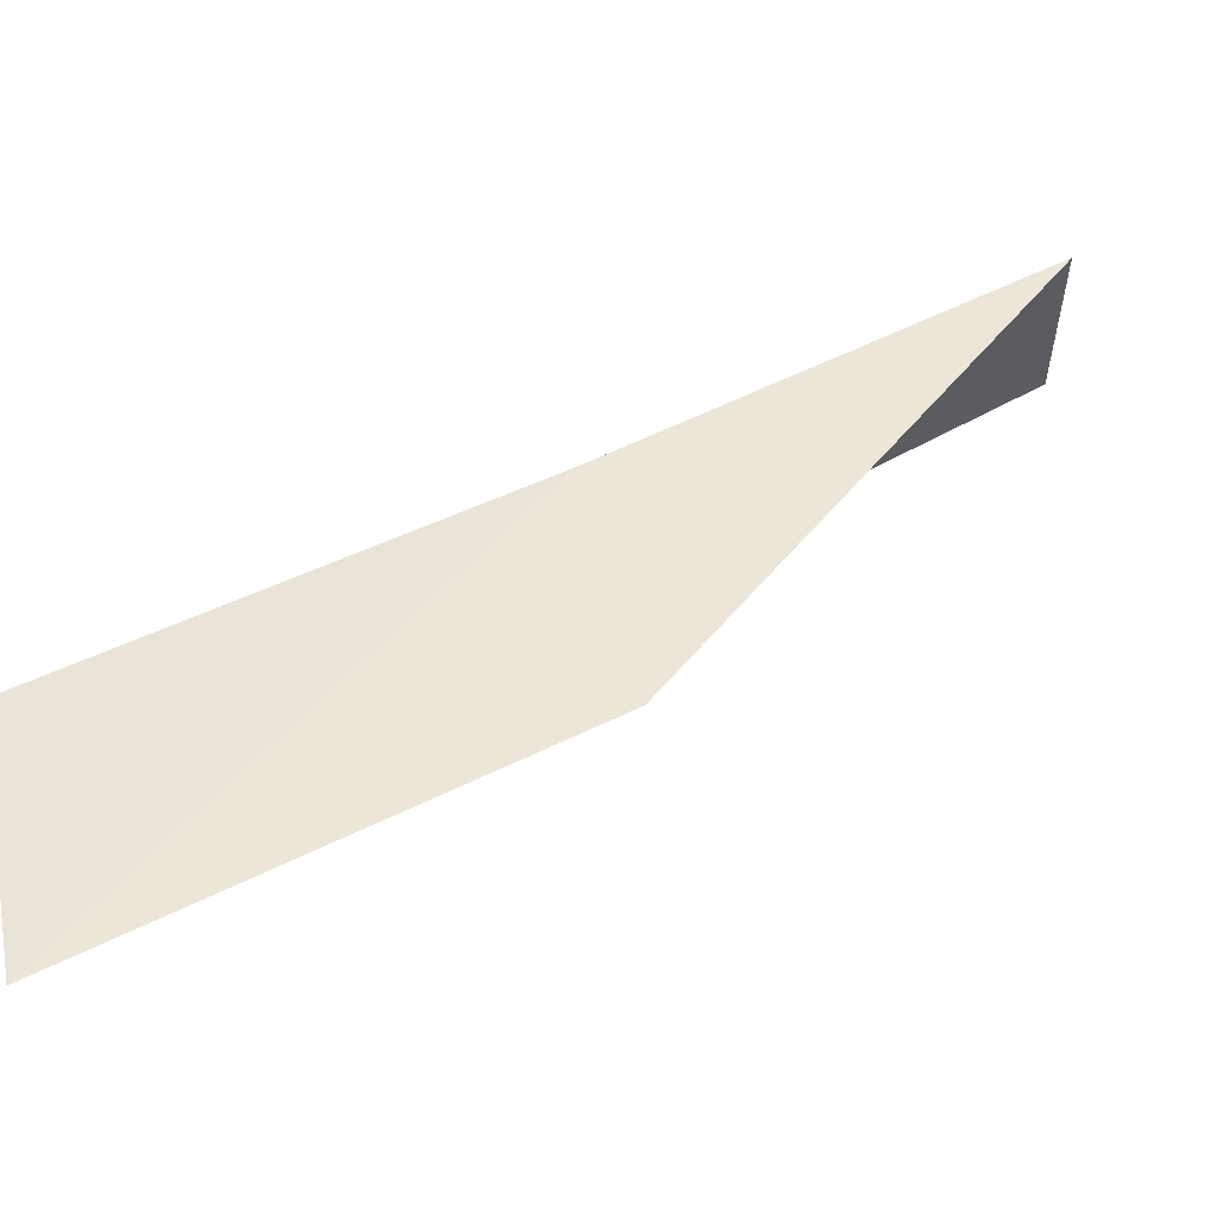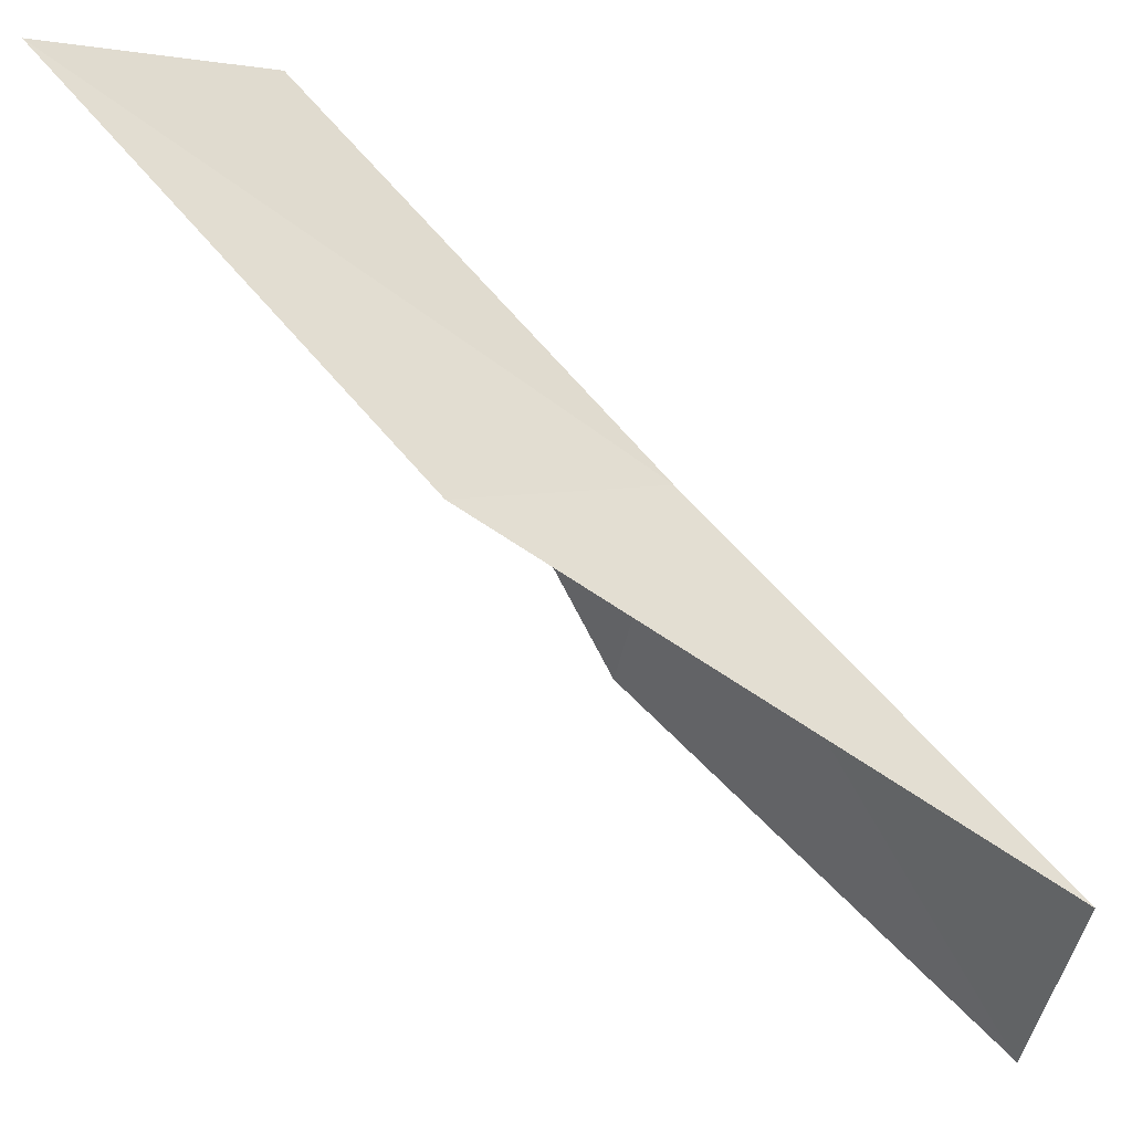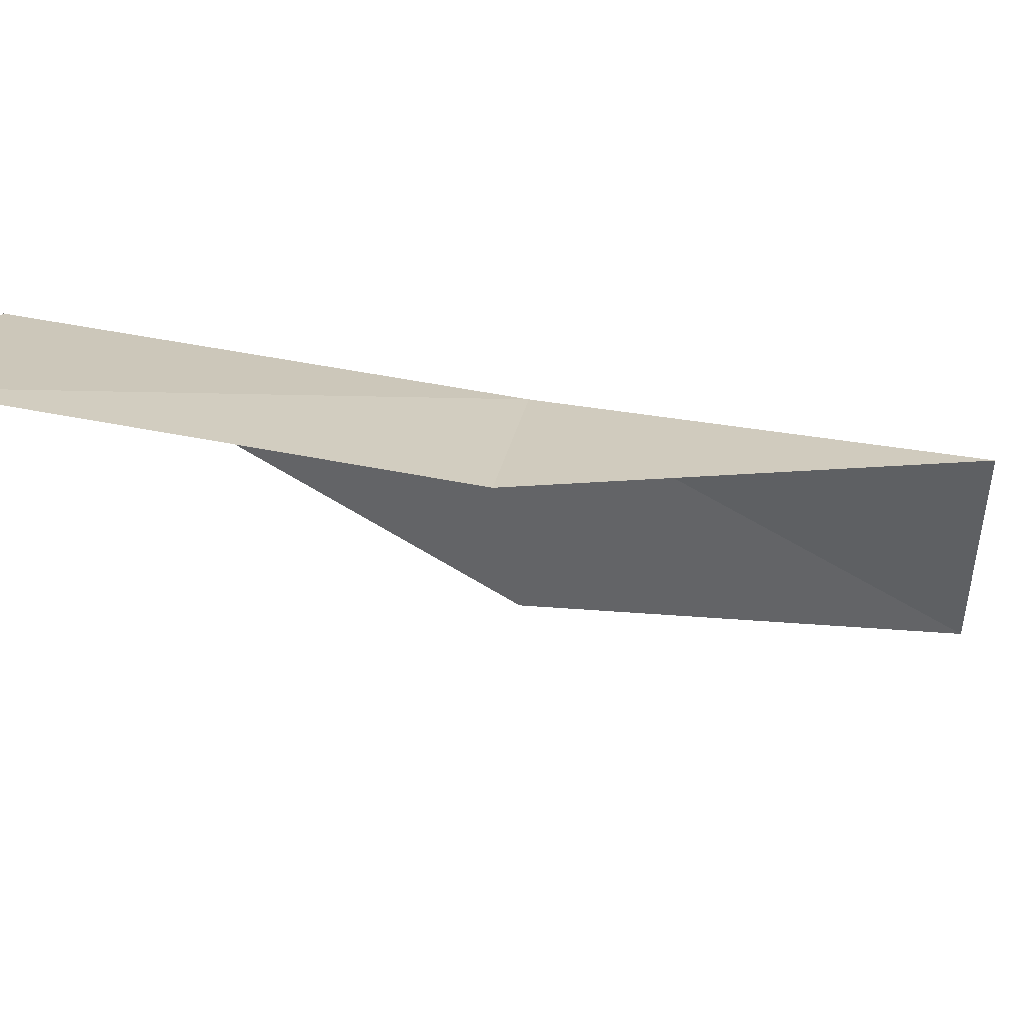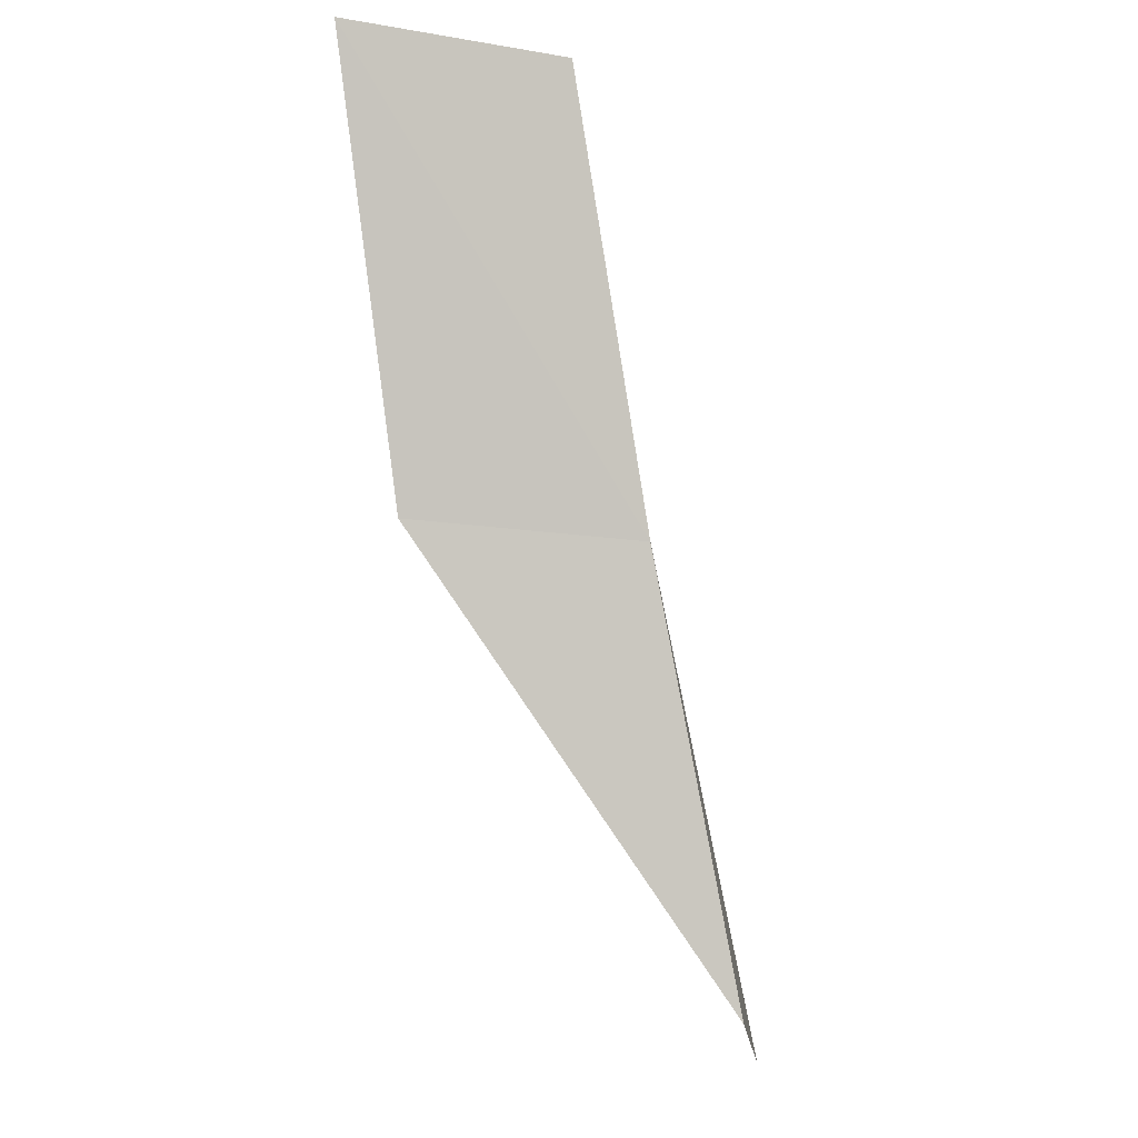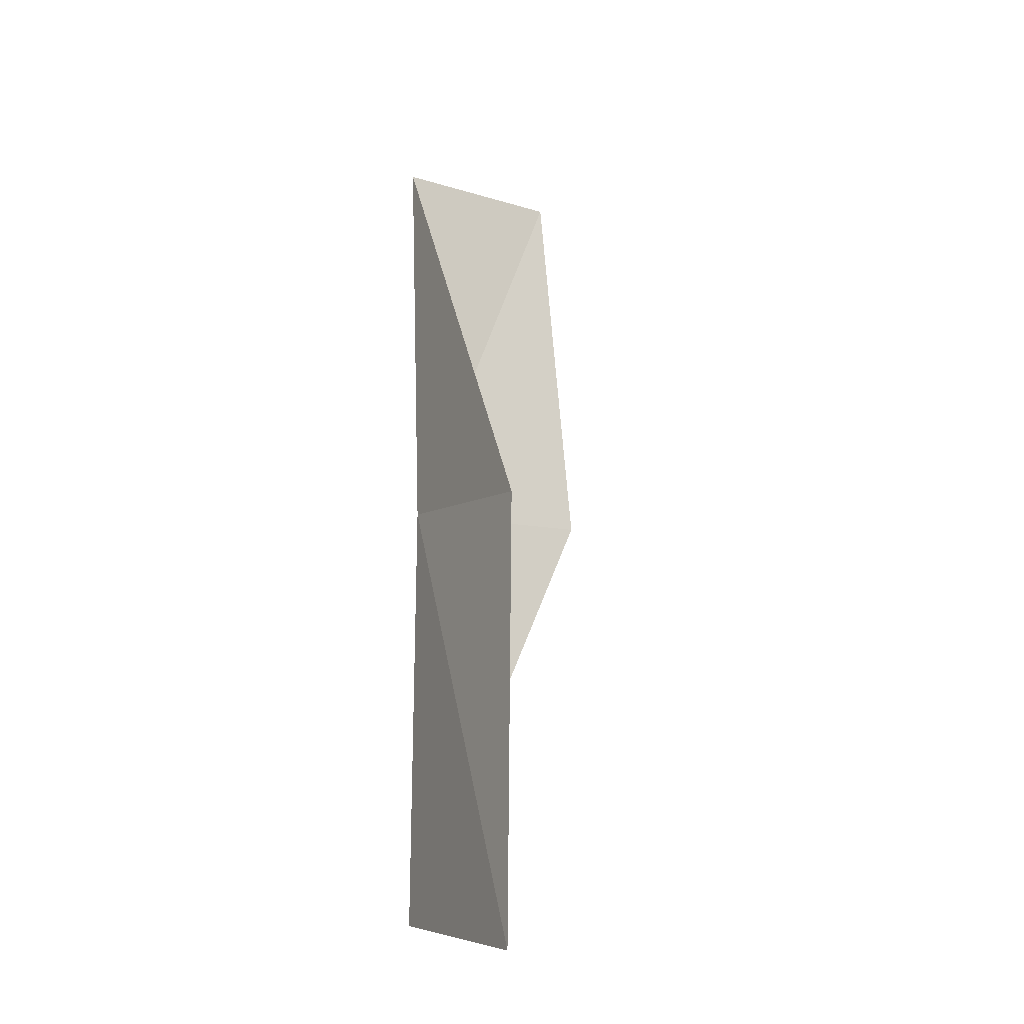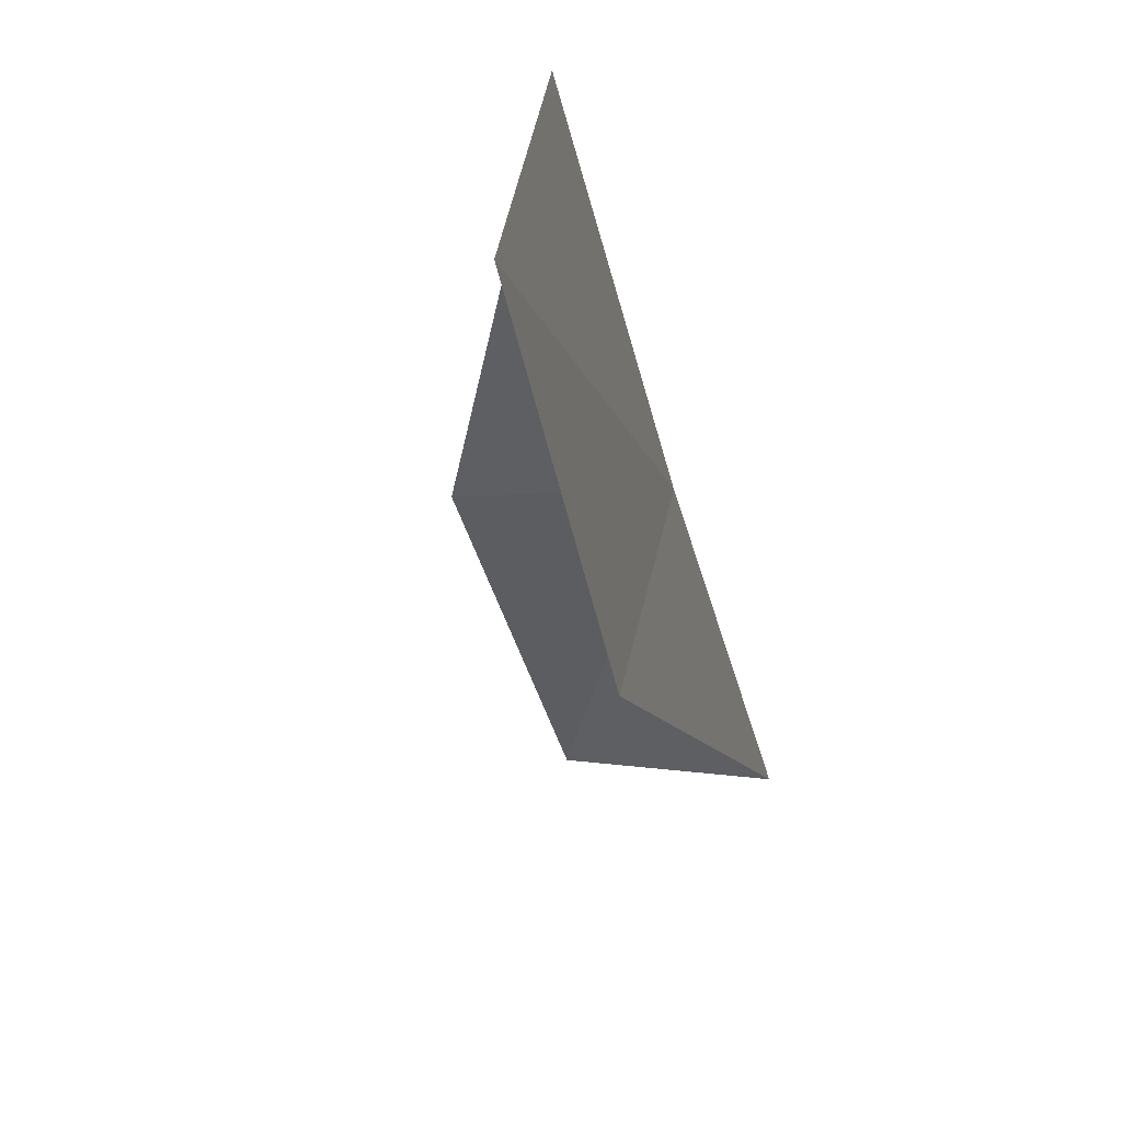
<metadata>
{"format":"obj","ext":"obj","renderer":"f3d","projection":"perspective","resolution":1024,"background":"white","views":[{"elev":77.8,"azim":-103.7,"up":"+Y"},{"elev":54.2,"azim":-32.3,"up":"+Y"},{"elev":51.4,"azim":-81.5,"up":"+Y"},{"elev":-20.4,"azim":63.0,"up":"+Z"},{"elev":-6.2,"azim":-146.8,"up":"+Z"},{"elev":-54.5,"azim":26.9,"up":"+Y"}]}
</metadata>
<code>
v -24.5 5.622 92.57
v -26.67 6.945 92.57
v -23.35 4.16 97.07
v -23.76 1.79 97.07
v -25.06 3.134 92.57
v -27.78 8.716 88.06
v -25.56 7.207 88.06
f 1 3 2
f 1 5 4
f 1 4 3
f 1 6 7
f 1 2 6
f 1 7 5

</code>
